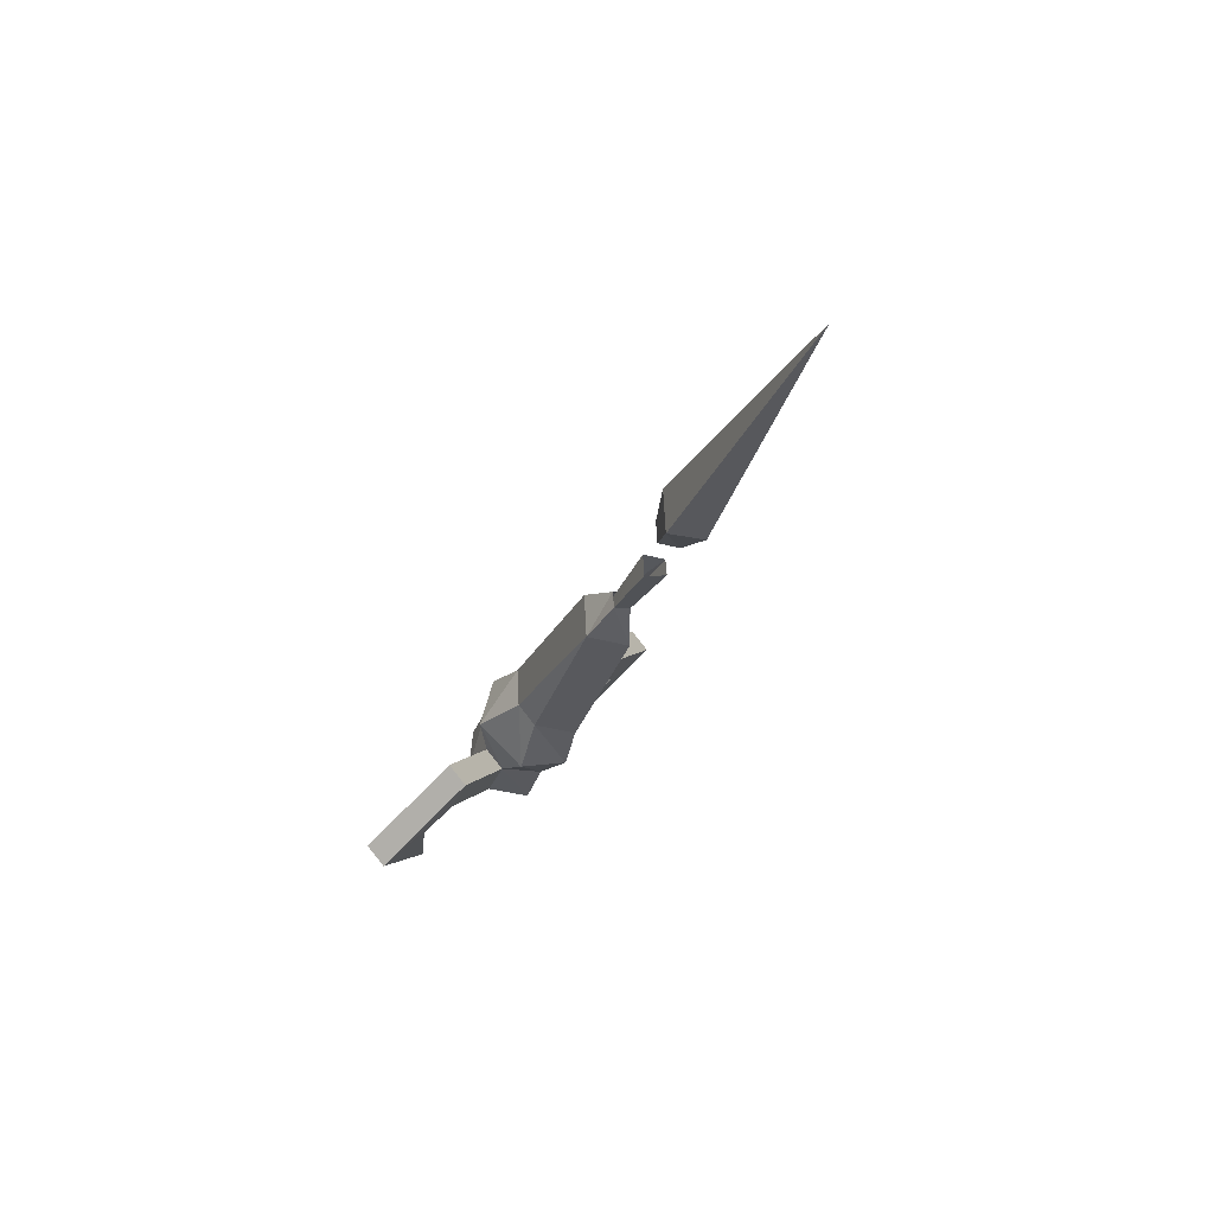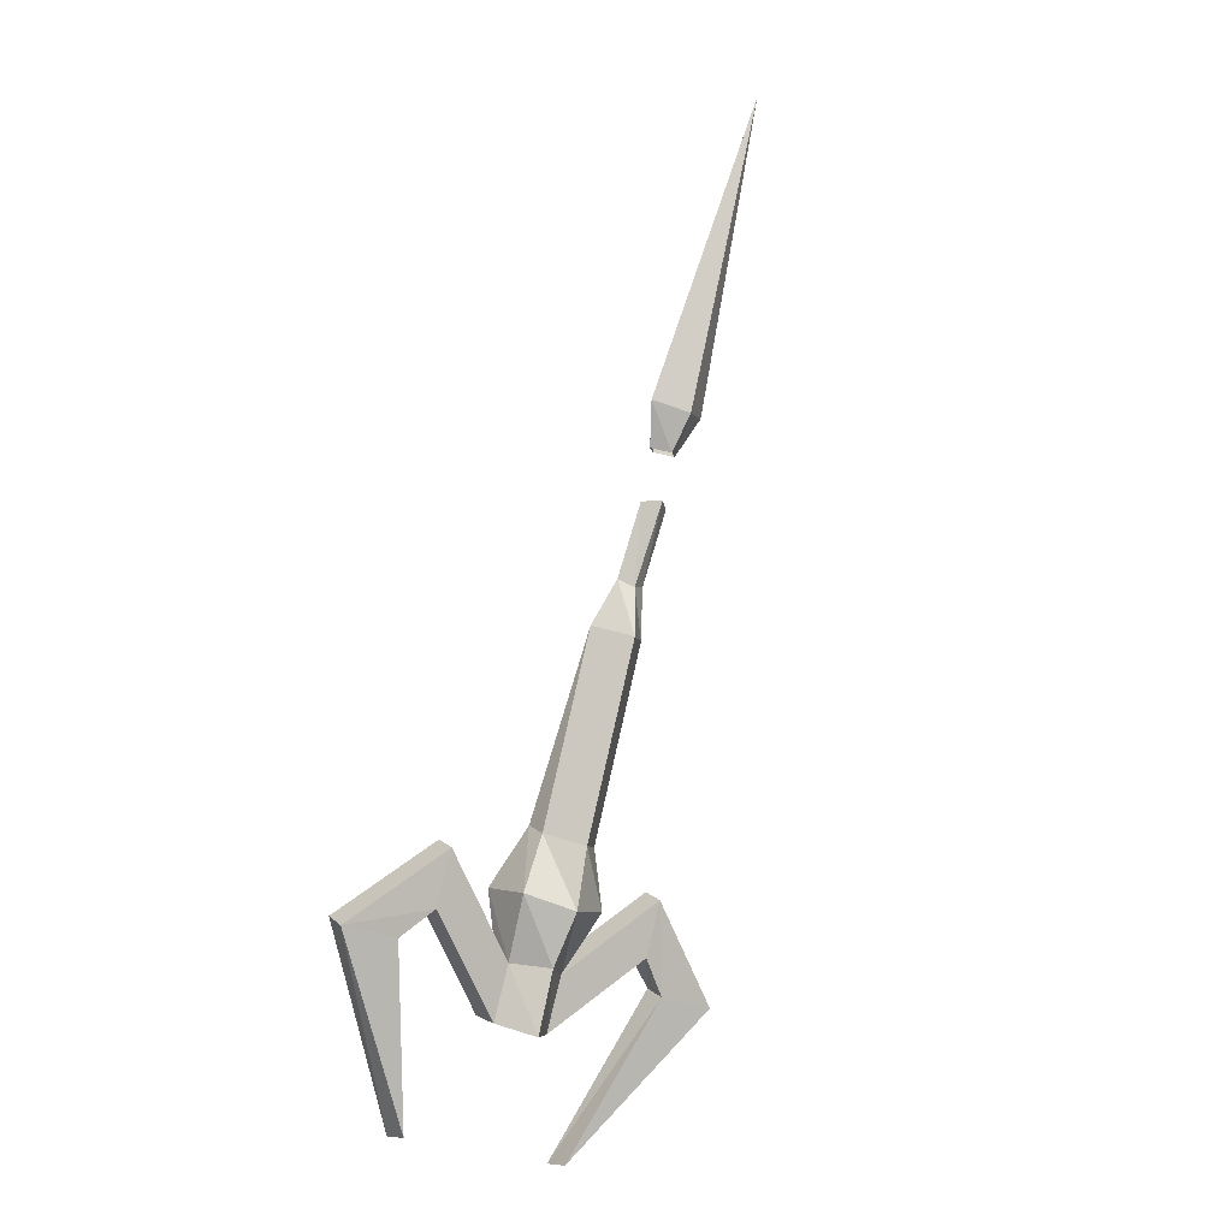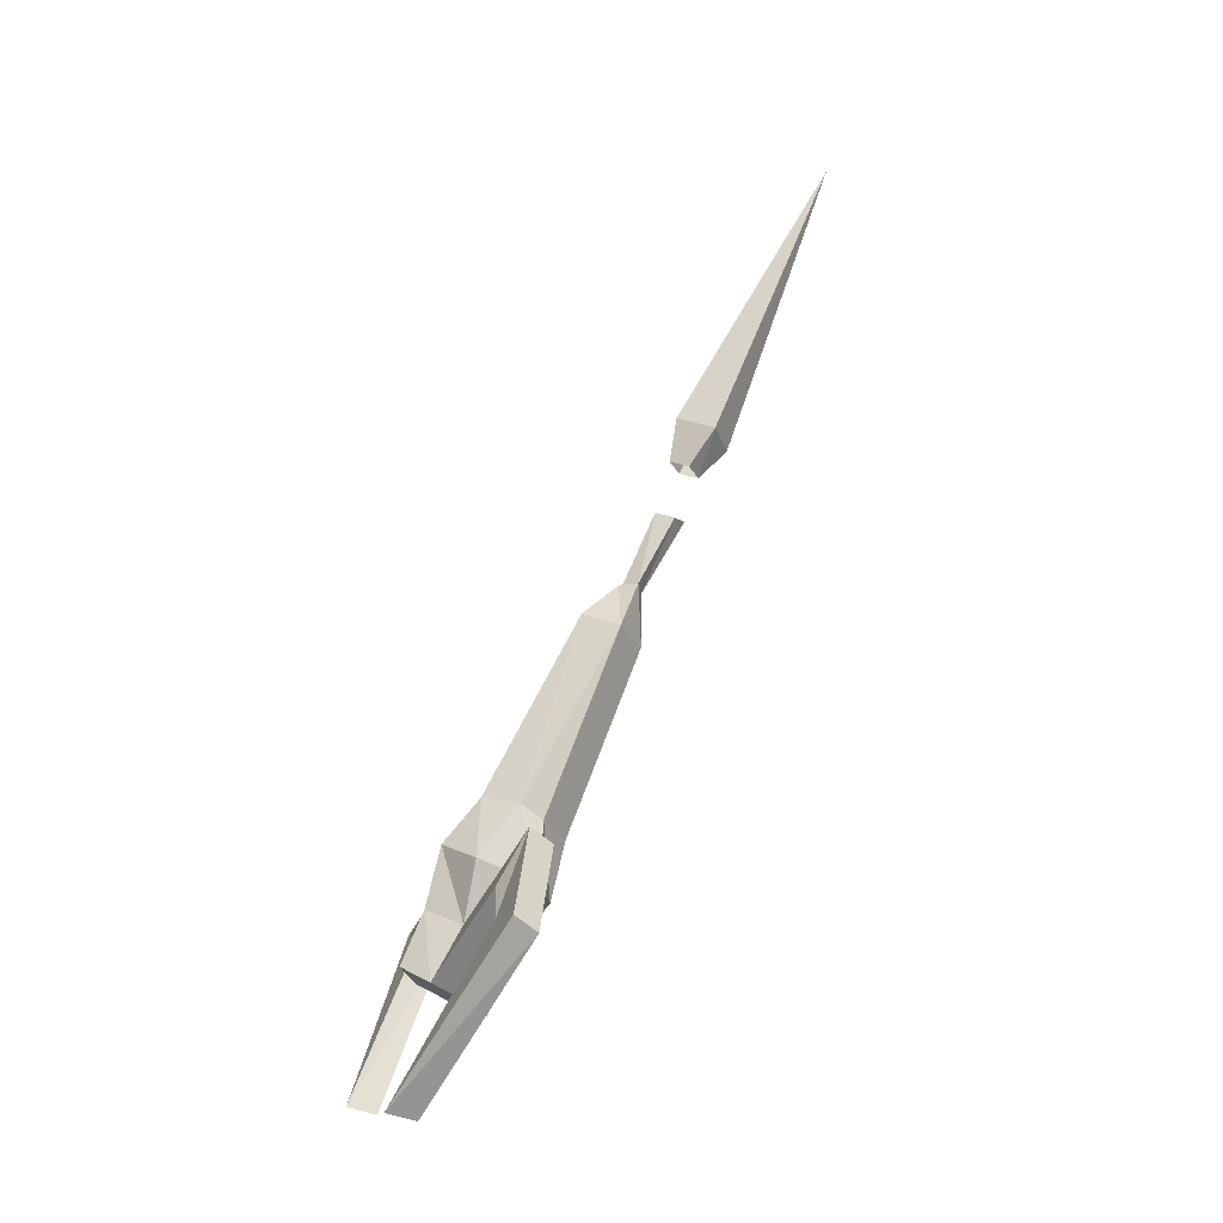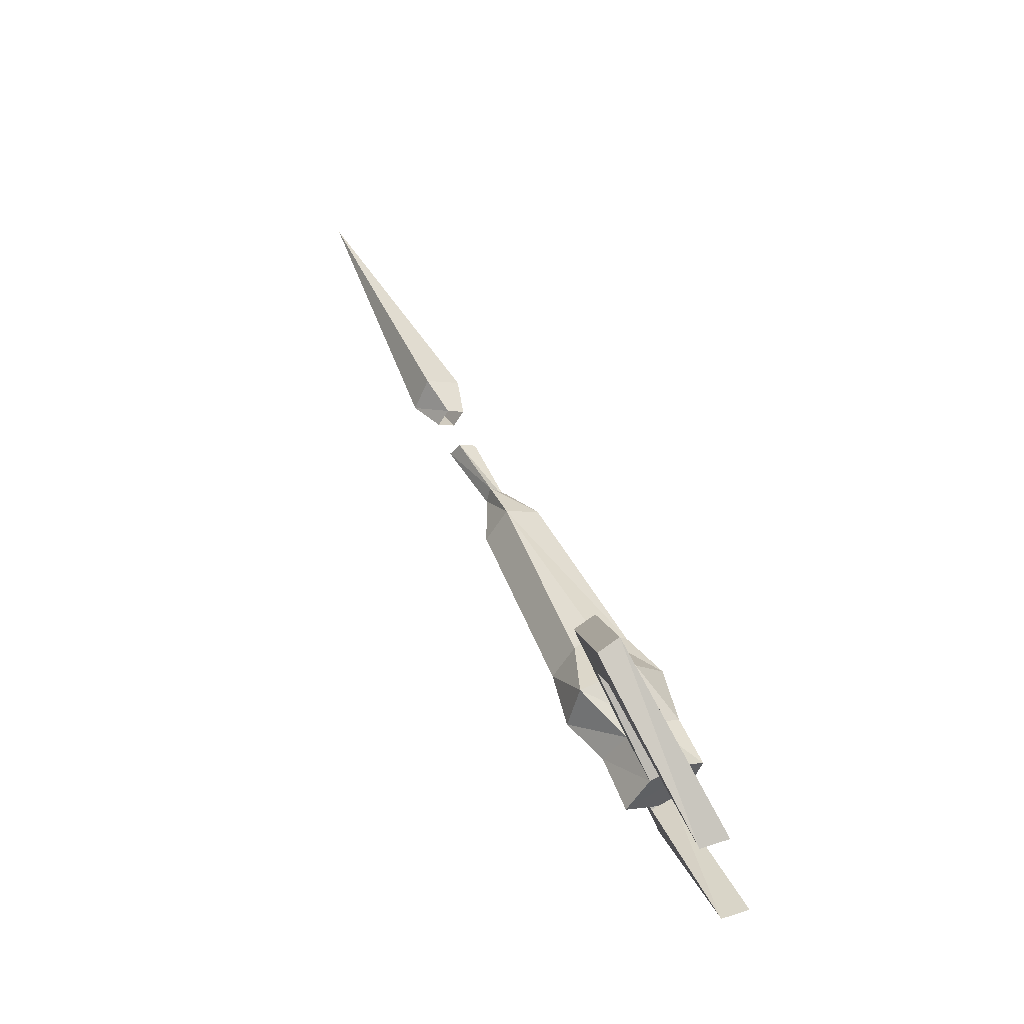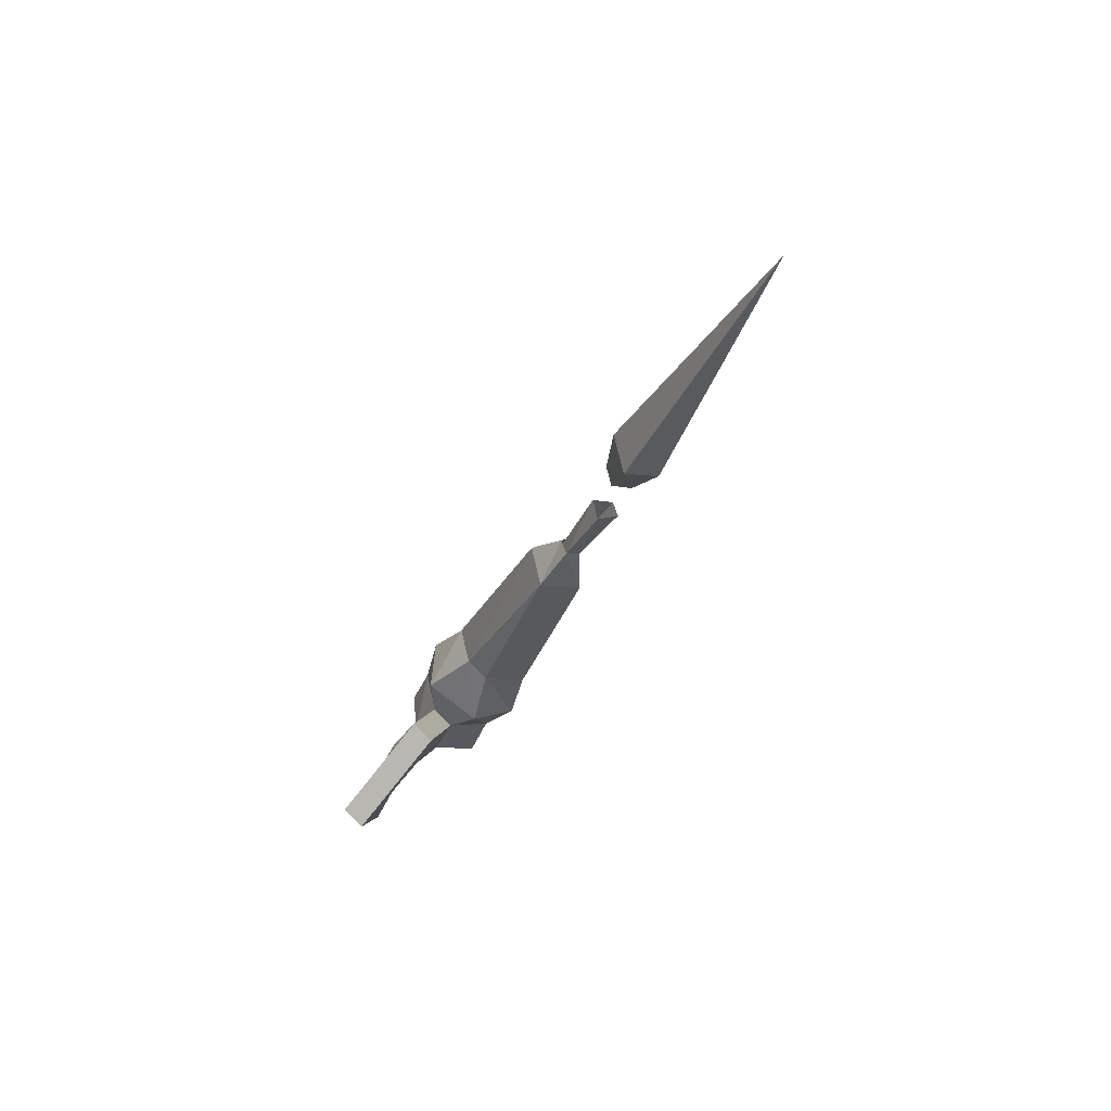
<metadata>
{"format":"obj","ext":"obj","renderer":"f3d","projection":"perspective","resolution":1024,"background":"white","views":[{"elev":45.8,"azim":-48.0,"up":"+Z"},{"elev":-26.6,"azim":-36.6,"up":"+Z"},{"elev":-10.6,"azim":-107.0,"up":"+Z"},{"elev":-33.9,"azim":101.8,"up":"+Z"},{"elev":43.7,"azim":-58.0,"up":"+Z"}]}
</metadata>
<code>
v -0.4531 0.9844 -0.4375
v -0.3281 1.07 -0.6094
v -0.3906 0.9844 -0.4375
v -0.3594 0.9453 -0.3516
v -0.3594 0.9219 -0.3672
v -0.4531 0.9609 -0.4531
v -0.3281 1.039 -0.6172
v -0.3906 0.9609 -0.4531
v -0.3594 0.9766 -0.4062
v -0.2656 1.016 -0.4922
v -0.2656 0.9844 -0.4375
v -0.2656 0.9609 -0.4531
v -0.3594 0.9453 -0.4219
v -0.07812 0.9844 -0.4375
v -0.1406 1.07 -0.6094
v -0.01562 0.9844 -0.4375
v -0.1094 0.9766 -0.4062
v -0.1094 0.9453 -0.4219
v -0.07812 0.9609 -0.4531
v -0.1406 1.039 -0.6172
v -0.01562 0.9609 -0.4531
v -0.1094 0.9453 -0.3516
v -0.2031 0.9844 -0.4375
v -0.2031 1.016 -0.4922
v -0.2031 0.9844 -0.5078
v -0.1094 0.9219 -0.3672
v -0.2656 0.9844 -0.5078
v -0.2344 1.039 -0.4766
v -0.2344 1.016 -0.4219
v -0.2344 1 -0.3594
v -0.2812 0.9766 -0.375
v -0.2812 0.9141 -0.3984
v -0.2344 0.9297 -0.4609
v -0.2344 0.9531 -0.5234
v -0.2031 0.9609 -0.4531
v -0.1875 0.9141 -0.3984
v -0.1875 0.9766 -0.375
v -0.2344 0.8906 -0.4141
v -0.2344 0.875 -0.3516
v -0.2031 0.9062 -0.3359
v -0.2031 0.9297 -0.3203
v -0.2344 0.9609 -0.3125
v -0.2656 0.9297 -0.3203
v -0.2656 0.9062 -0.3359
v -0.2656 0.8281 -0.1406
v -0.2344 0.7969 -0.1562
v -0.2031 0.8281 -0.1406
v -0.2344 0.8594 -0.125
v -0.2344 0.7969 -0.1016
v -0.2188 0.8047 -0.09375
v -0.25 0.8047 -0.09375
v -0.25 0.7656 -0.02344
v -0.2344 0.75 -0.02344
v -0.2188 0.7656 -0.02344
v -0.2344 0.8203 -0.1016
v -0.2344 0.7812 -0.01562
v -0.2344 0.8203 -0.09375
v -0.2344 0.7344 0.02344
v -0.25 0.75 0.03125
v -0.2656 0.7266 0.07031
v -0.2344 0.7031 0.05469
v -0.2188 0.75 0.03125
v -0.2031 0.7266 0.07031
v -0.2344 0.7656 0.03906
v -0.2344 0.7578 0.08594
v -0.2344 0.5859 0.375
f 1 2 3
f 1 3 4
f 1 4 5
f 1 5 6
f 1 6 2
f 2 6 7
f 2 7 3
f 3 7 8
f 3 8 9
f 3 9 4
f 4 9 10
f 4 10 11
f 4 11 12
f 4 12 5
f 5 12 13
f 5 13 6
f 6 13 8
f 6 8 7
f 14 15 16
f 14 16 17
f 14 17 18
f 14 18 19
f 14 19 15
f 15 19 20
f 15 20 16
f 16 20 21
f 16 21 22
f 16 22 17
f 17 22 23
f 17 23 24
f 17 24 25
f 17 25 18
f 18 25 26
f 18 26 19
f 19 26 21
f 19 21 20
f 10 9 13
f 10 13 27
f 10 27 28
f 10 28 29
f 10 29 11
f 11 29 30
f 11 30 31
f 11 31 12
f 12 31 32
f 12 32 33
f 12 33 34
f 12 34 27
f 12 27 13
f 9 8 13
f 21 26 22
f 22 26 23
f 23 26 35
f 23 35 36
f 23 36 37
f 23 37 29
f 23 29 28
f 23 28 24
f 24 28 25
f 25 28 34
f 25 34 33
f 25 33 35
f 25 35 26
f 28 27 34
f 32 38 33
f 33 38 35
f 35 38 36
f 36 38 39
f 36 39 40
f 36 40 37
f 37 40 41
f 37 41 30
f 37 30 29
f 30 41 42
f 30 42 31
f 31 42 43
f 31 43 32
f 32 43 44
f 32 44 38
f 38 44 39
f 39 44 45
f 39 45 46
f 39 46 40
f 40 46 47
f 40 47 41
f 41 47 42
f 42 47 48
f 42 48 43
f 43 48 45
f 43 45 44
f 49 50 47
f 49 47 46
f 49 46 51
f 49 51 52
f 49 52 53
f 49 53 50
f 50 53 54
f 50 54 55
f 55 54 56
f 55 56 51
f 51 56 52
f 50 57 48
f 50 48 47
f 57 51 45
f 57 45 48
f 51 46 45
f 58 59 60
f 58 60 61
f 58 61 62
f 62 61 63
f 62 63 64
f 64 63 65
f 64 65 59
f 59 65 60
f 60 65 66
f 60 66 61
f 60 61 65
f 65 61 63
f 65 63 66
f 66 63 61

</code>
